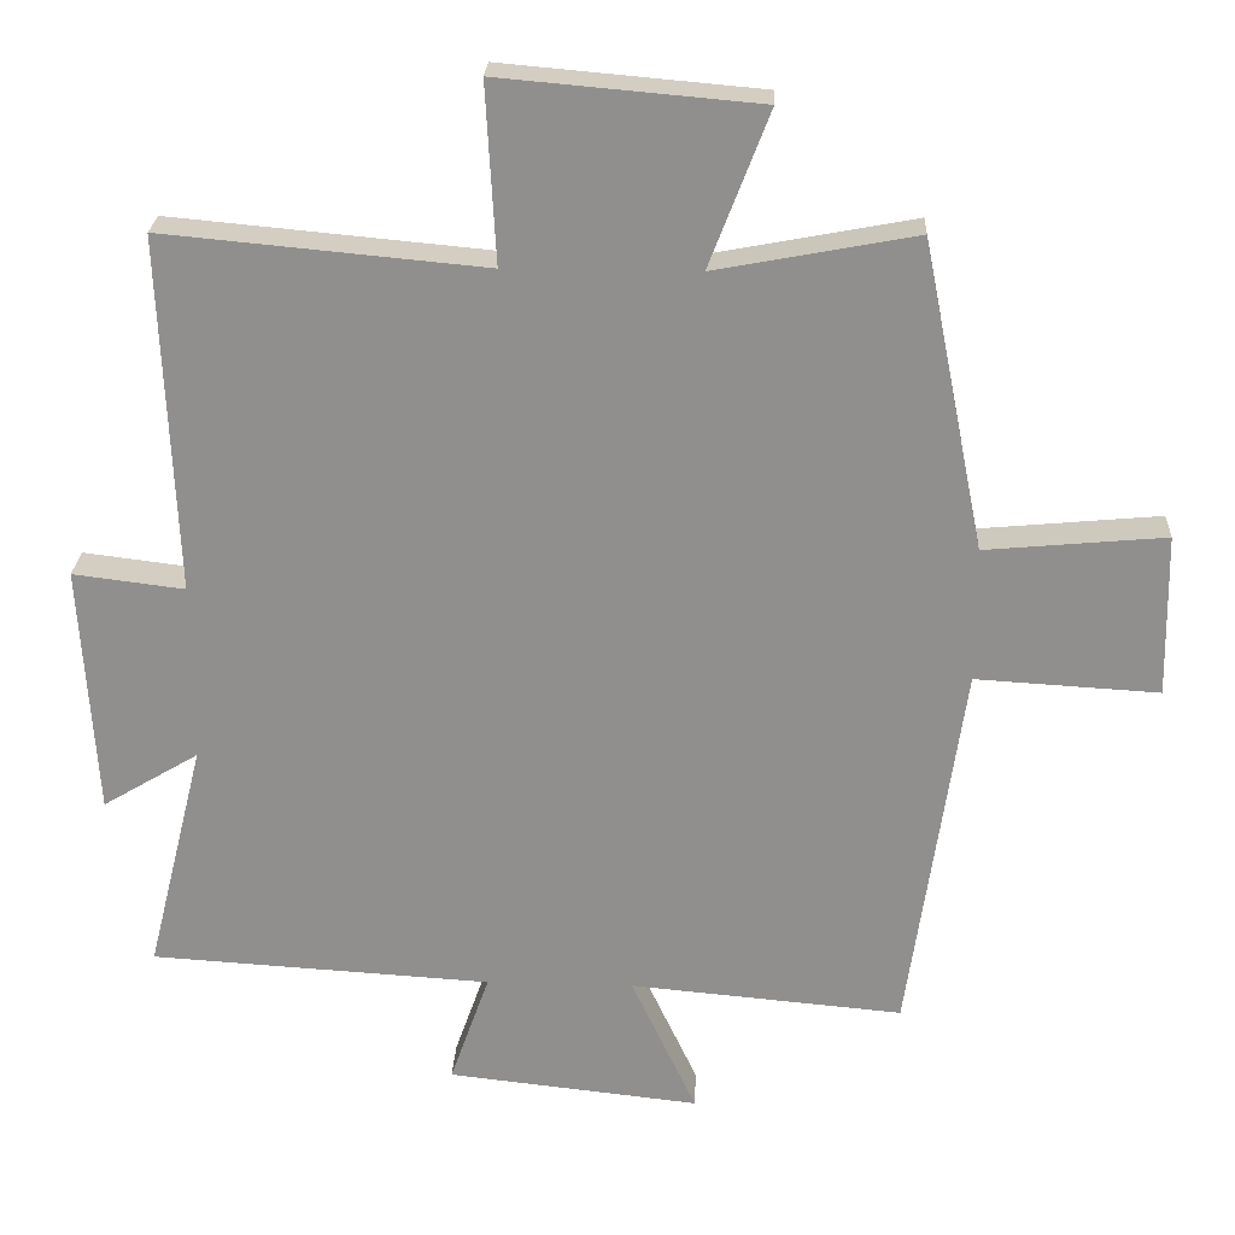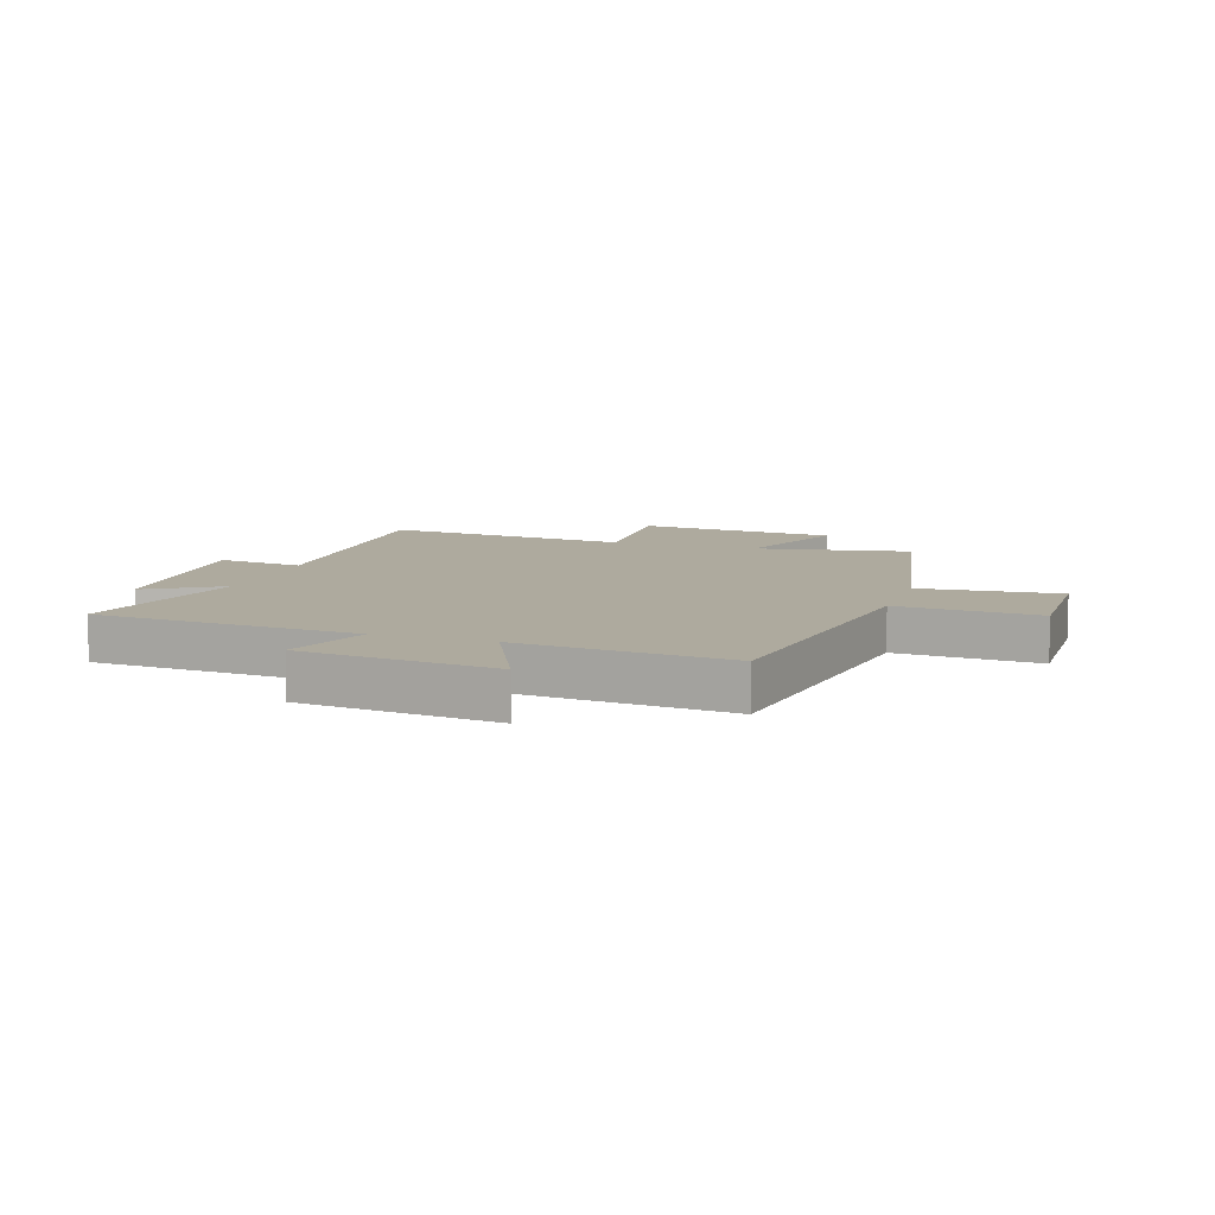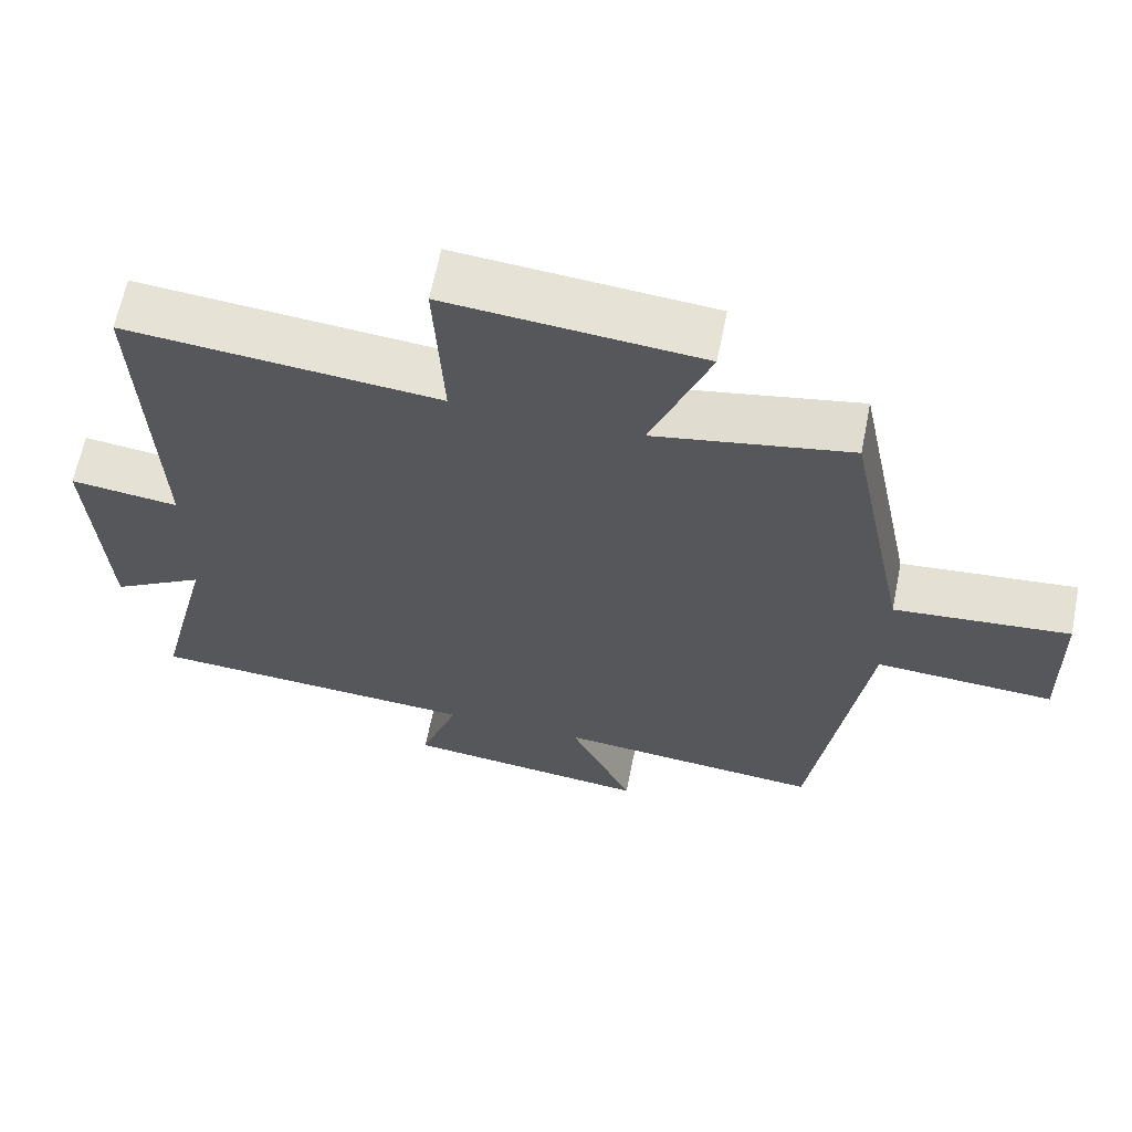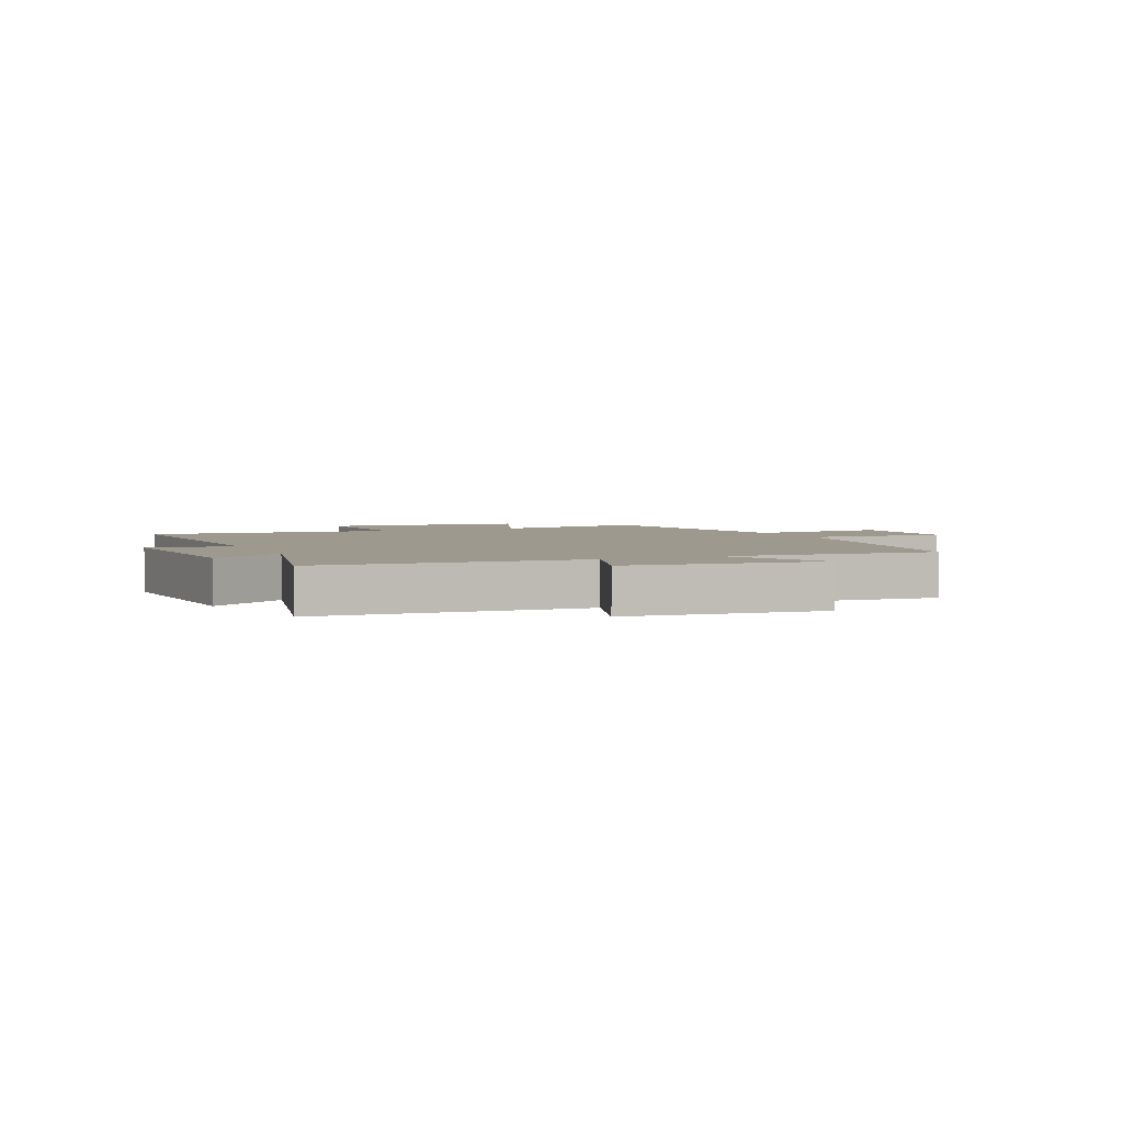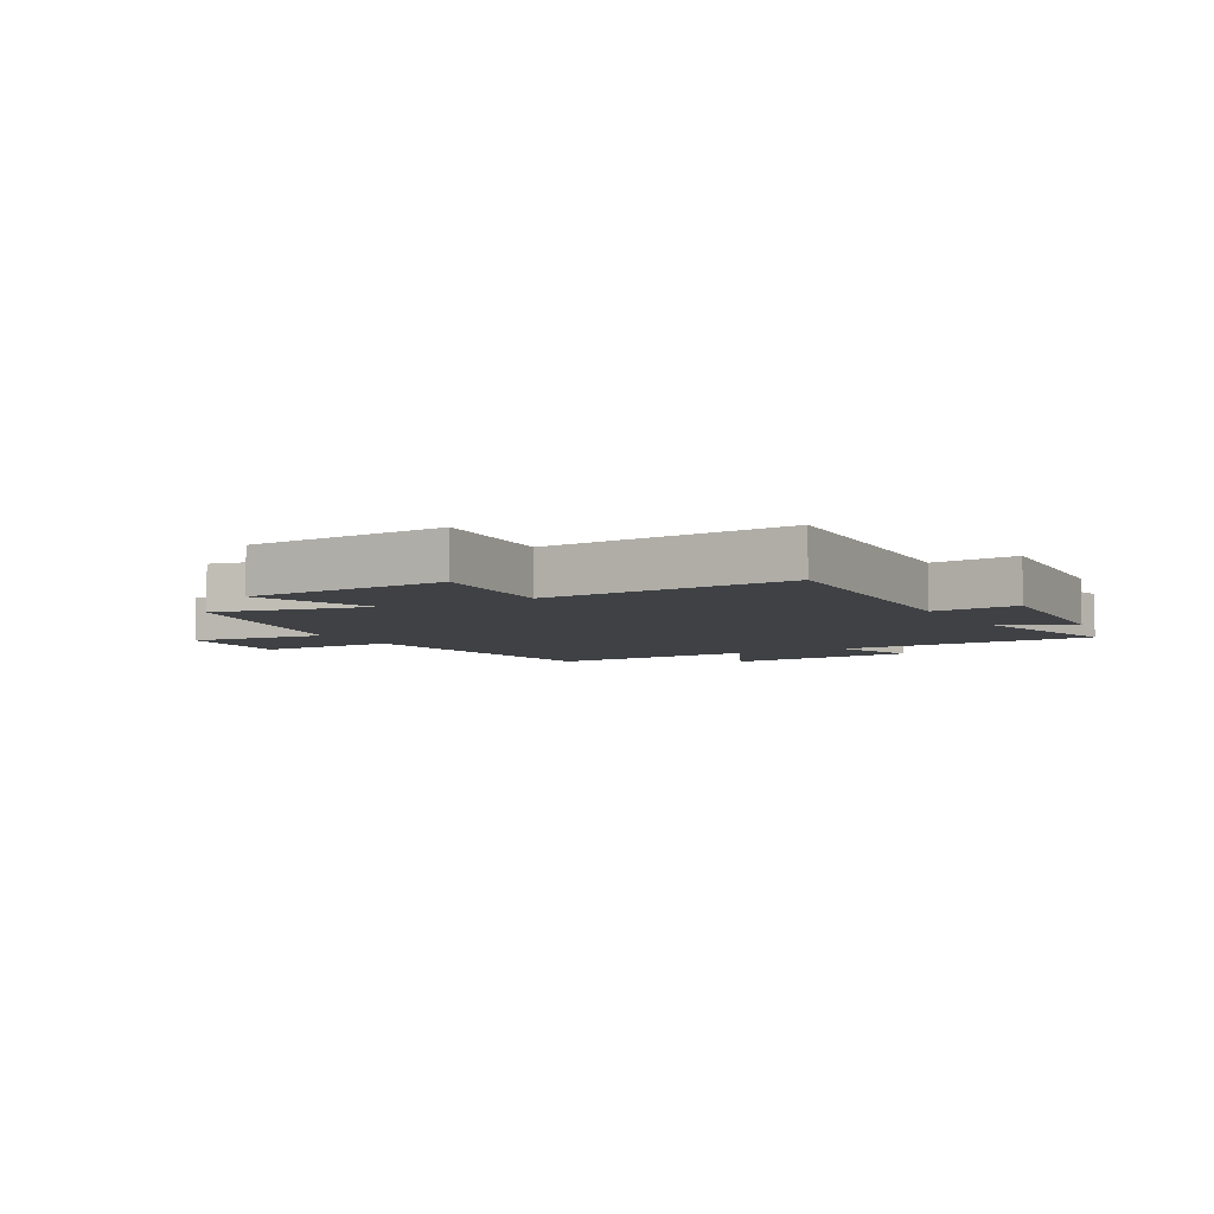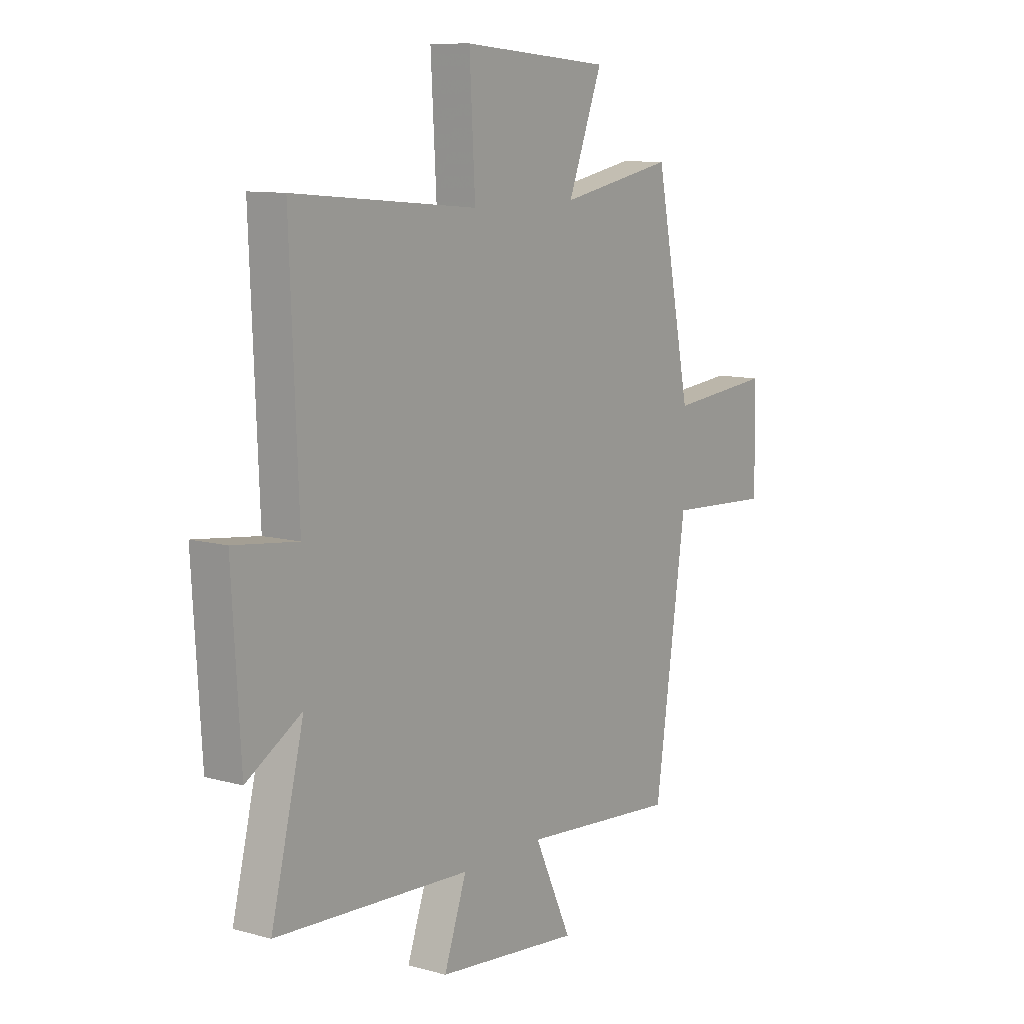
<metadata>
{"format":"obj","ext":"obj","renderer":"f3d","projection":"perspective","resolution":1024,"background":"white","views":[{"elev":24.3,"azim":-177.3,"up":"+Z"},{"elev":9.2,"azim":-161.6,"up":"+Y"},{"elev":63.7,"azim":-168.7,"up":"+Z"},{"elev":3.3,"azim":156.0,"up":"+Y"},{"elev":-5.5,"azim":28.4,"up":"+Y"},{"elev":10.2,"azim":125.1,"up":"+Z"}]}
</metadata>
<code>
v 0.519 0.07 0.539
v 0.5 0.07 0.069
v 0.647 0.07 0.087
v 0.627 0.07 -0.243
v 0.5 0.07 -0.167
v 0.576 0.07 -0.473
v 0.126 0.07 -0.5
v 0.178 0.07 -0.648
v -0.154 0.07 -0.684
v -0.068 0.07 -0.5
v -0.428 0.07 -0.532
v -0.5 0.07 -0.035
v -0.741 0.07 -0.049
v -0.737 0.07 0.165
v -0.5 0.07 0.143
v -0.418 0.07 0.55
v -0.154 0.07 0.5
v -0.233 0.07 0.705
v 0.109 0.07 0.735
v 0.096 0.07 0.5
v 0.519 0 0.539
v 0.5 0 0.069
v 0.647 0 0.087
v 0.627 0 -0.243
v 0.5 0 -0.167
v 0.576 0 -0.473
v 0.126 0 -0.5
v 0.178 0 -0.648
v -0.154 0 -0.684
v -0.068 0 -0.5
v -0.428 0 -0.532
v -0.5 0 -0.035
v -0.741 0 -0.049
v -0.737 0 0.165
v -0.5 0 0.143
v -0.418 0 0.55
v -0.154 0 0.5
v -0.233 0 0.705
v 0.109 0 0.735
v 0.096 0 0.5
f 17 18 19 20
f 15 16 17
f 15 17 20
f 12 13 14 15
f 10 11 12 15
f 10 15 20 1
f 7 8 9 10
f 5 6 7 10
f 2 3 4 5
f 2 5 10
f 1 2 10
f 40 39 38 37
f 37 36 35
f 40 37 35
f 35 34 33 32
f 35 32 31 30
f 21 40 35 30
f 30 29 28 27
f 30 27 26 25
f 25 24 23 22
f 30 25 22
f 30 22 21
f 1 21 22 2
f 2 22 23 3
f 3 23 24 4
f 4 24 25 5
f 5 25 26 6
f 6 26 27 7
f 7 27 28 8
f 8 28 29 9
f 9 29 30 10
f 10 30 31 11
f 11 31 32 12
f 12 32 33 13
f 13 33 34 14
f 14 34 35 15
f 15 35 36 16
f 16 36 37 17
f 17 37 38 18
f 18 38 39 19
f 19 39 40 20
f 20 40 21 1

</code>
